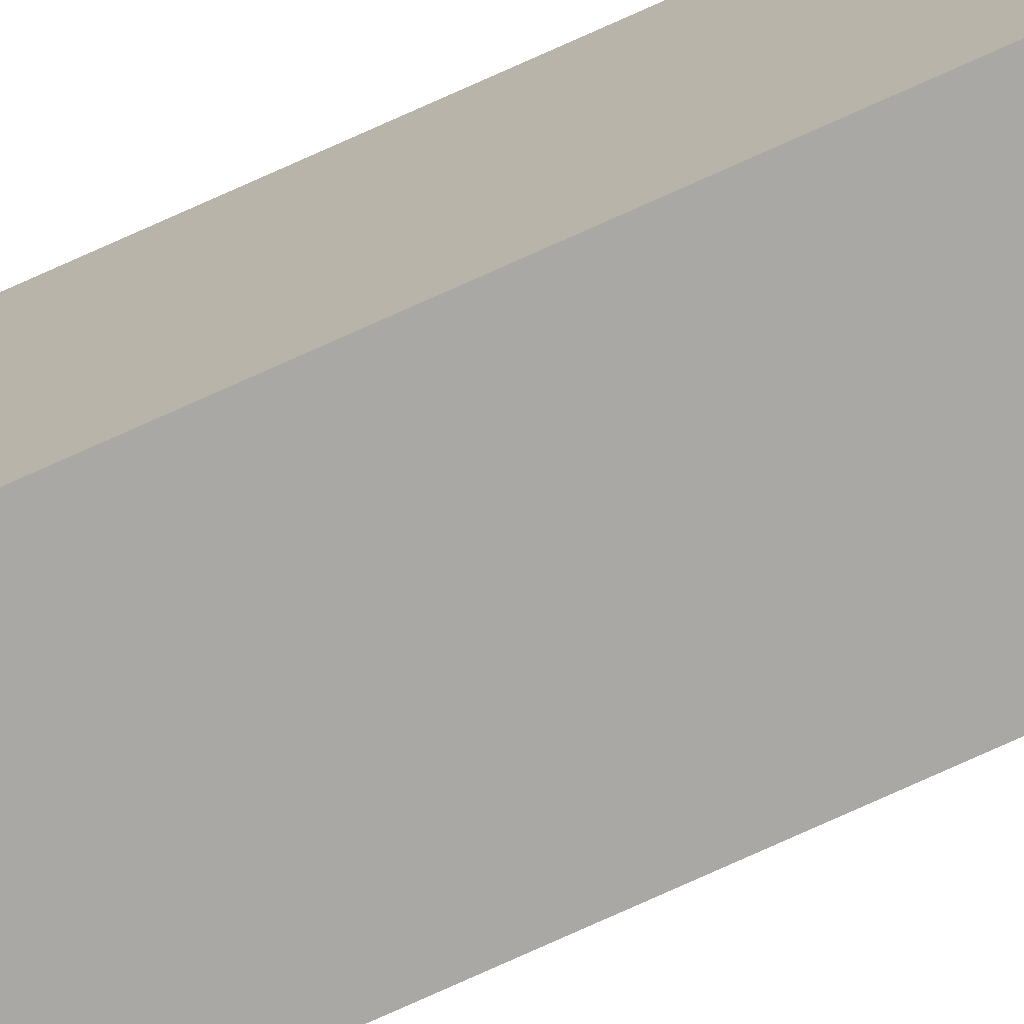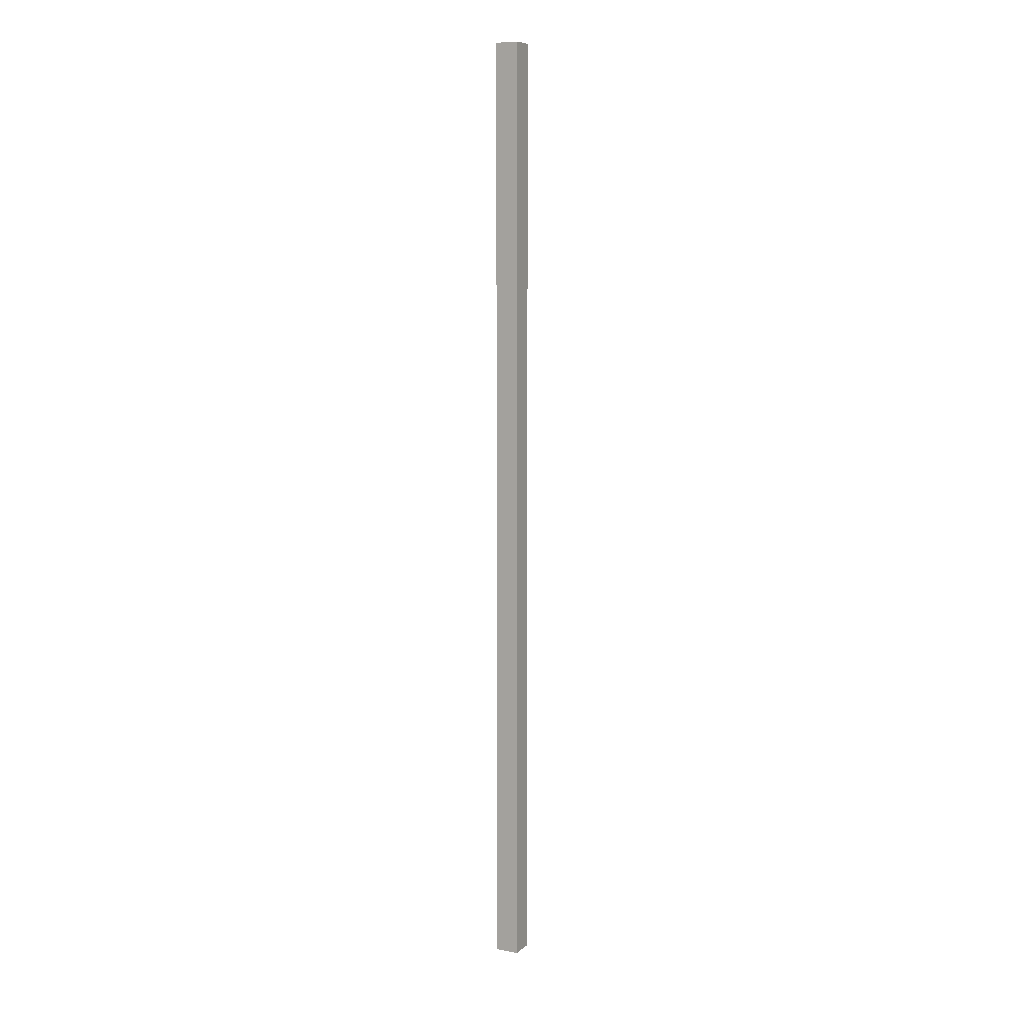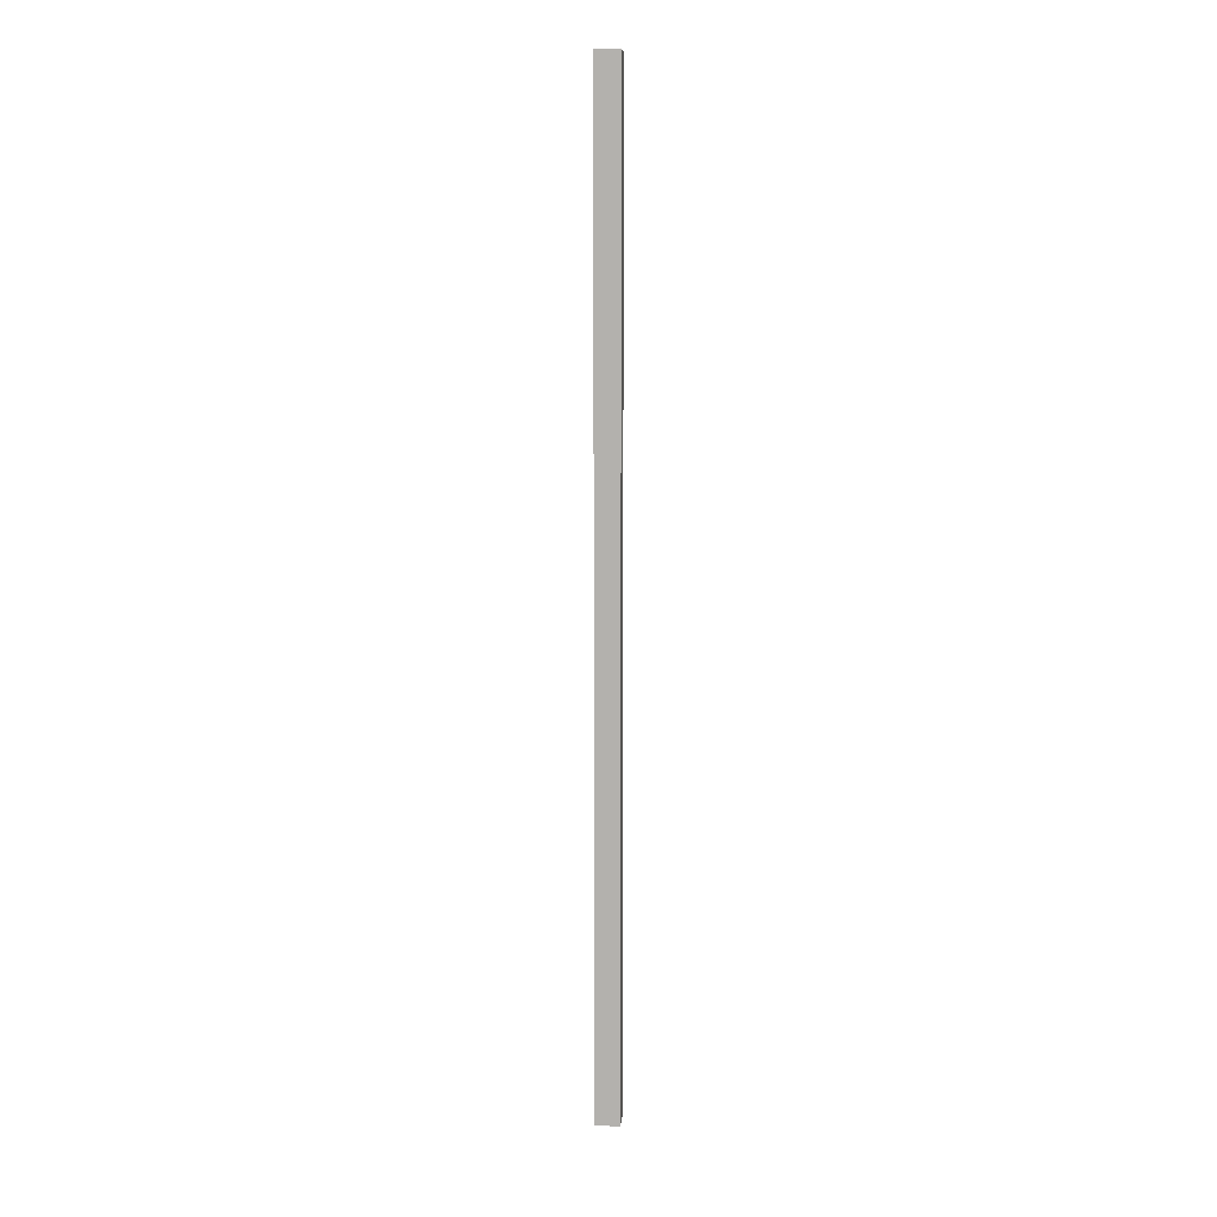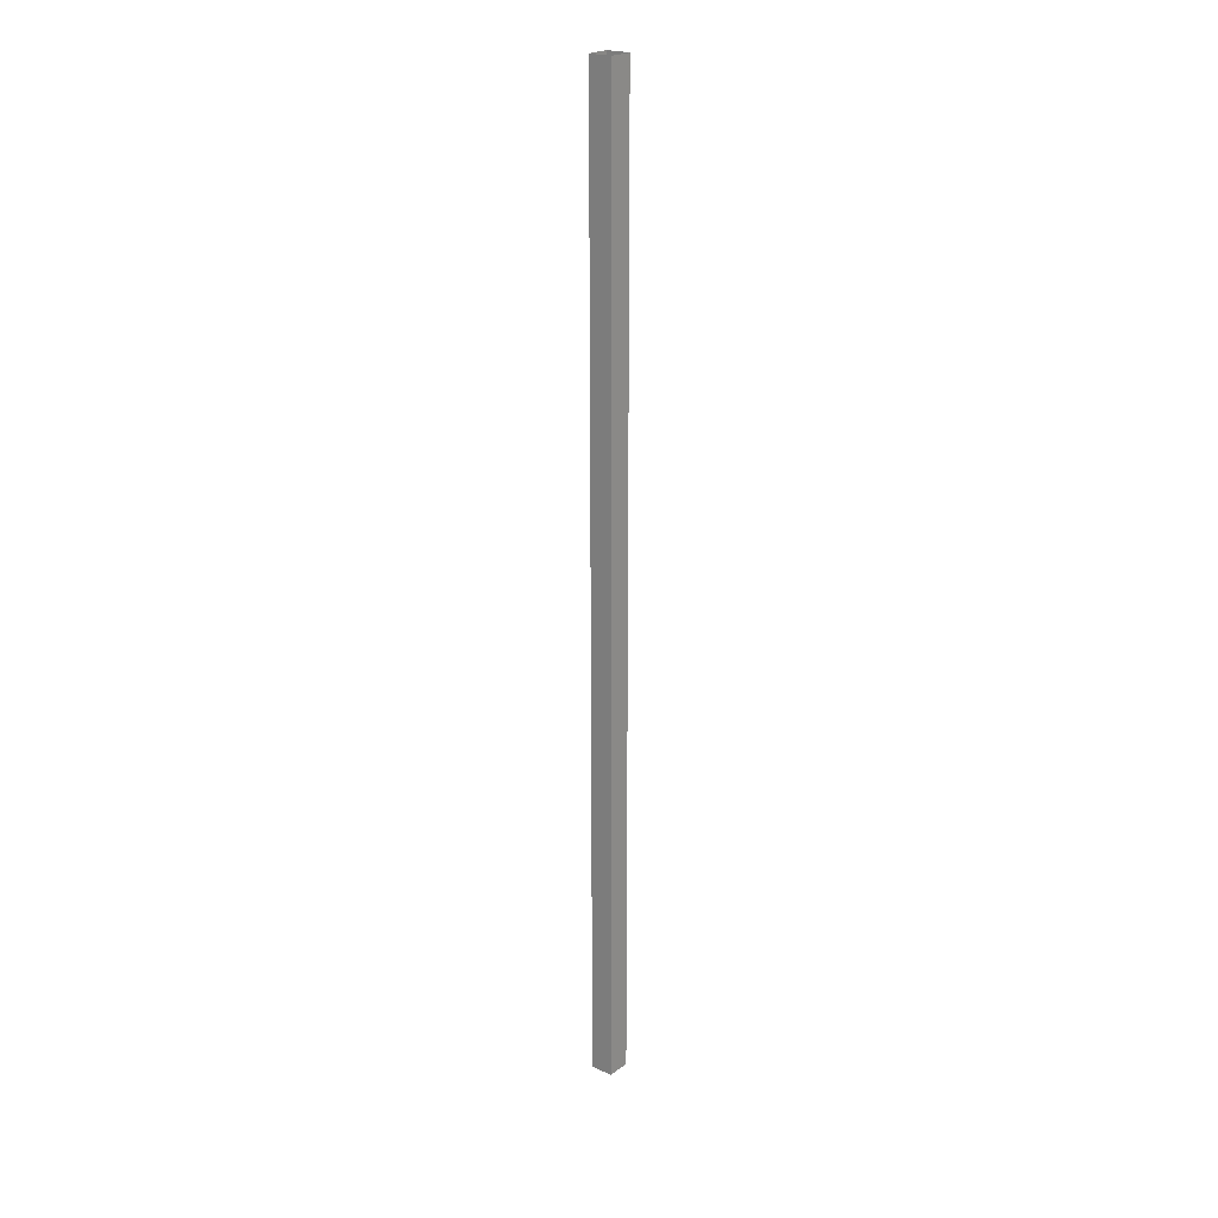
<metadata>
{"format":"obj","ext":"obj","renderer":"f3d","projection":"perspective","resolution":1024,"background":"white","views":[{"elev":-77.1,"azim":114.2,"up":"+Z"},{"elev":8.2,"azim":-61.0,"up":"+Y"},{"elev":9.6,"azim":-82.9,"up":"+Y"},{"elev":22.5,"azim":-139.4,"up":"+Y"}]}
</metadata>
<code>
v  0.211 4.899e-19 -0.008
v  0 8.849 5.418e-16
v  0.211 8.849 -0.008
v  0 0 0
v  0.007 8.849 0.22
v  0.007 -1.347e-17 0.22
v  0.225 8.849 0.213
v  0.225 -1.304e-17 0.213
g defaultobject
f 1 2 3
f 2 1 4
f 4 5 2
f 5 4 6
f 6 7 5
f 7 6 8
f 8 3 7
f 3 8 1

</code>
